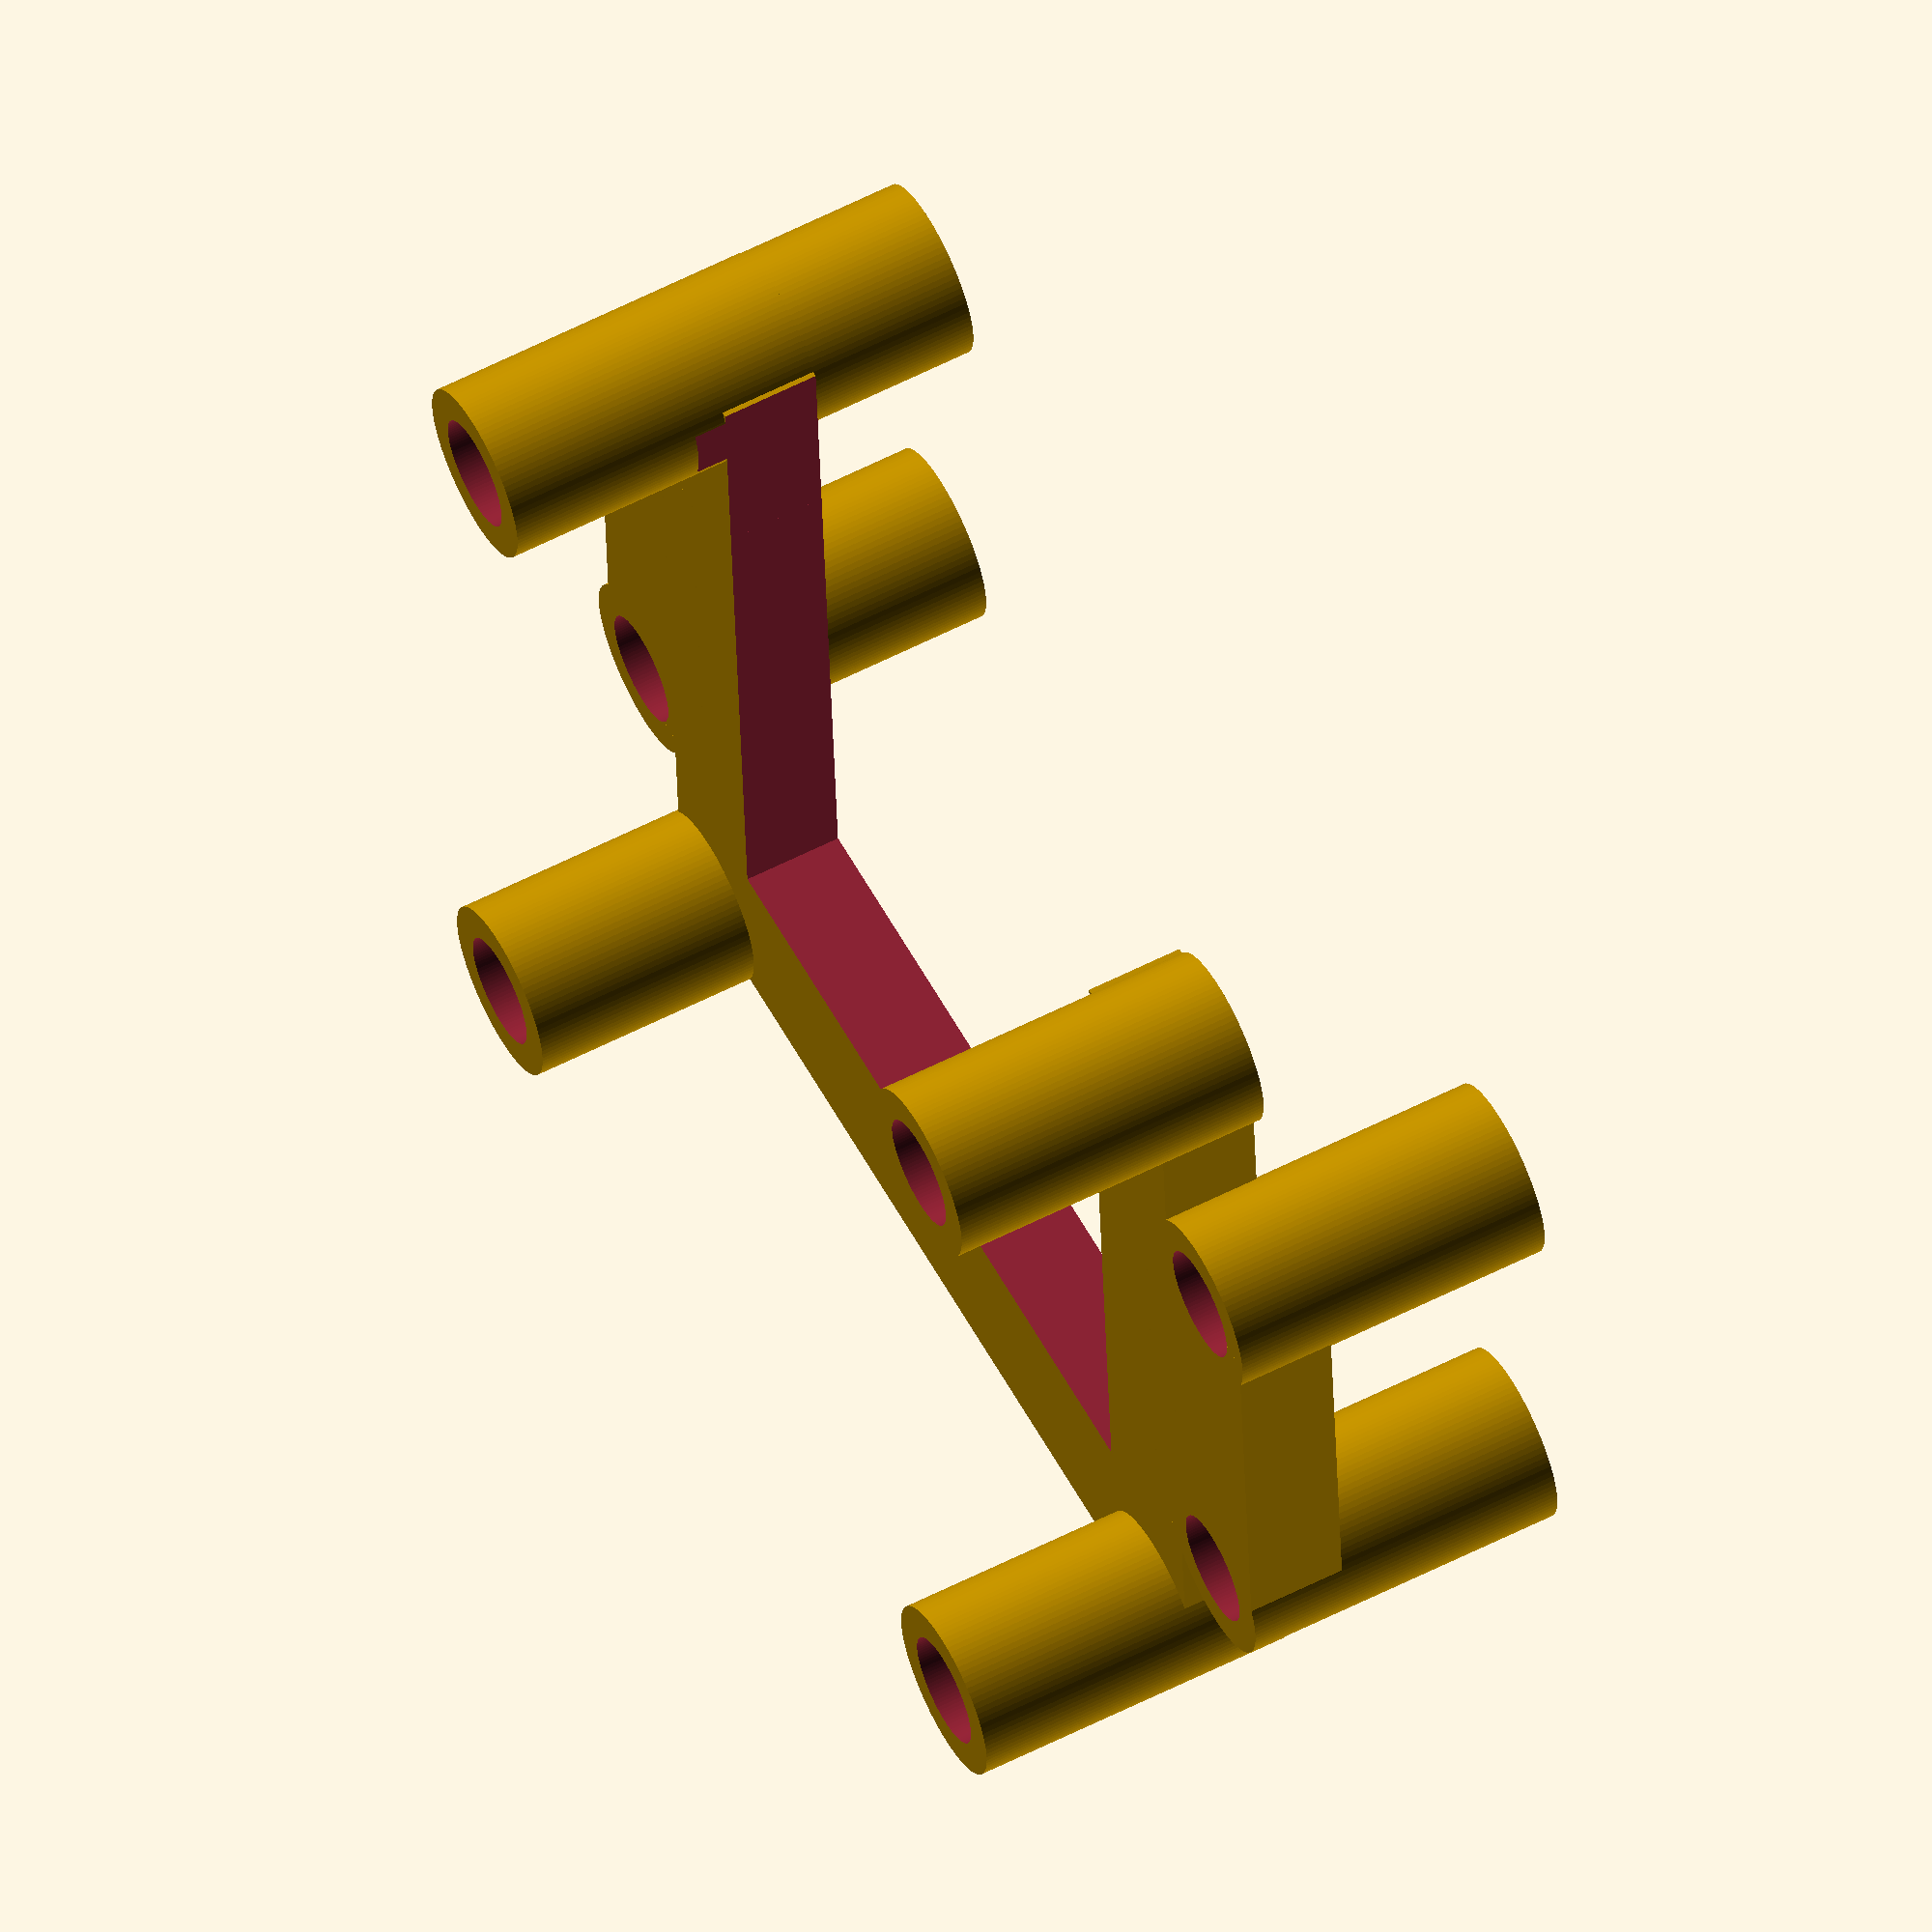
<openscad>
xlen = 30;
ylen = 32;
camera_x = 27.42;
camera_y = 28.07;
camera_height = 10;
mount_x = 14;
mount_y = 36.1;
mount_height = 10;
$fn = 100;
screw_d = 3.4;
screw_thickness = 1;
thickness = 3;
in_x = 19;
in_y = 23;

difference()
{
    union()
    {
        cube([xlen, ylen, thickness], true);
        for (xm = [-1, 1]) {
            for (ym = [-1, 1]) {
                translate([xm * camera_x / 2, ym * camera_y / 2, -1.5])
                cylinder(h=camera_height, r=screw_d / 2 + screw_thickness);
                translate([xm * mount_x / 2, ym * mount_y / 2, -mount_height + thickness / 2])
                cylinder(h=mount_height, r=screw_d / 2 + screw_thickness);
            }
        }
        translate([-mount_x / 2 - 1, mount_y / 2 - 4, -thickness / 2])
        cube([15, 6, thickness], center=false);
        translate([-mount_x / 2 -1, -mount_y / 2 - 2.5, -thickness / 2])
        cube([15, 6, thickness], center=false);
    }

    for (xm = [-1, 1]) {
        for (ym = [-1, 1]) {
            translate([xm * mount_x / 2, ym * mount_y / 2, -1.5 * mount_height])
            cylinder(h=2 * mount_height, r=screw_d / 2, center=false);
            translate([xm * camera_x / 2, ym * camera_y / 2, -10])
            cylinder(h=2 * camera_height, r=screw_d / 2, center=false);
        }
    }
    translate([-in_x  / 2, -in_y / 2, -thickness / 2 - 1]) cube([in_x, in_y, thickness + 2]);
    translate([in_x  / 2 - 1, -in_y / 2, -thickness / 2 - 1]) cube([in_x, in_y, thickness + 2]);
}

</openscad>
<views>
elev=120.7 azim=86.7 roll=117.7 proj=o view=wireframe
</views>
